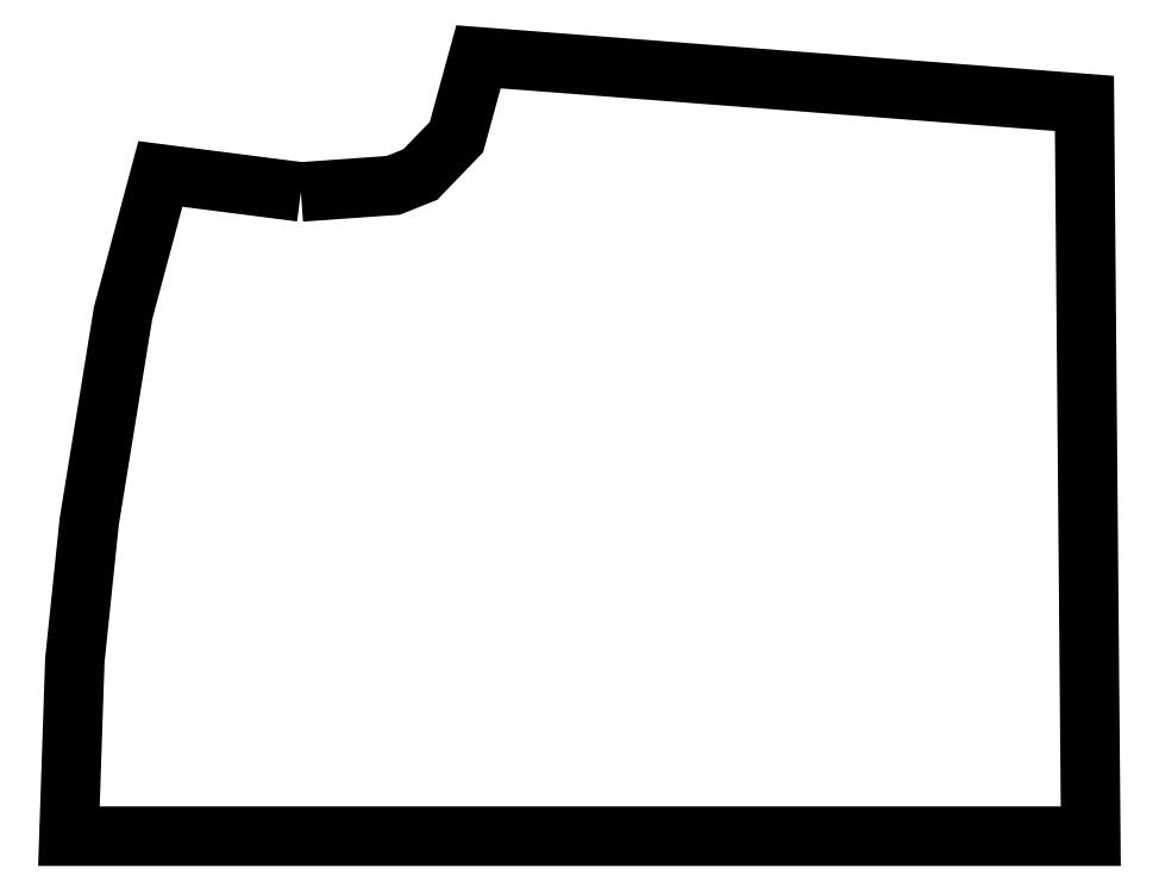
<metadata>
{"format":"dxf","ext":"dxf","renderer":"ezdxf+matplotlib","layout":"modelspace","background":"white","min_lineweight":24,"dpi":150}
</metadata>
<code>
0
SECTION
2
ENTITIES
0
LWPOLYLINE
90
13
70
1
10
1096
20
-638
30
0
10
1532
20
-607
30
0
10
1660
20
-556
30
0
10
1831
20
-379
30
0
10
1935
20
0
30
0
10
4798
20
-220
30
0
10
4828
20
-3680
30
0
10
0
20
-3680
30
0
10
28
20
-2849
30
0
10
96
20
-2194
30
0
10
256
20
-1210
30
0
10
432
20
-553
30
0
10
1096
20
-638
30
0
0
ENDSEC
0
EOF

</code>
